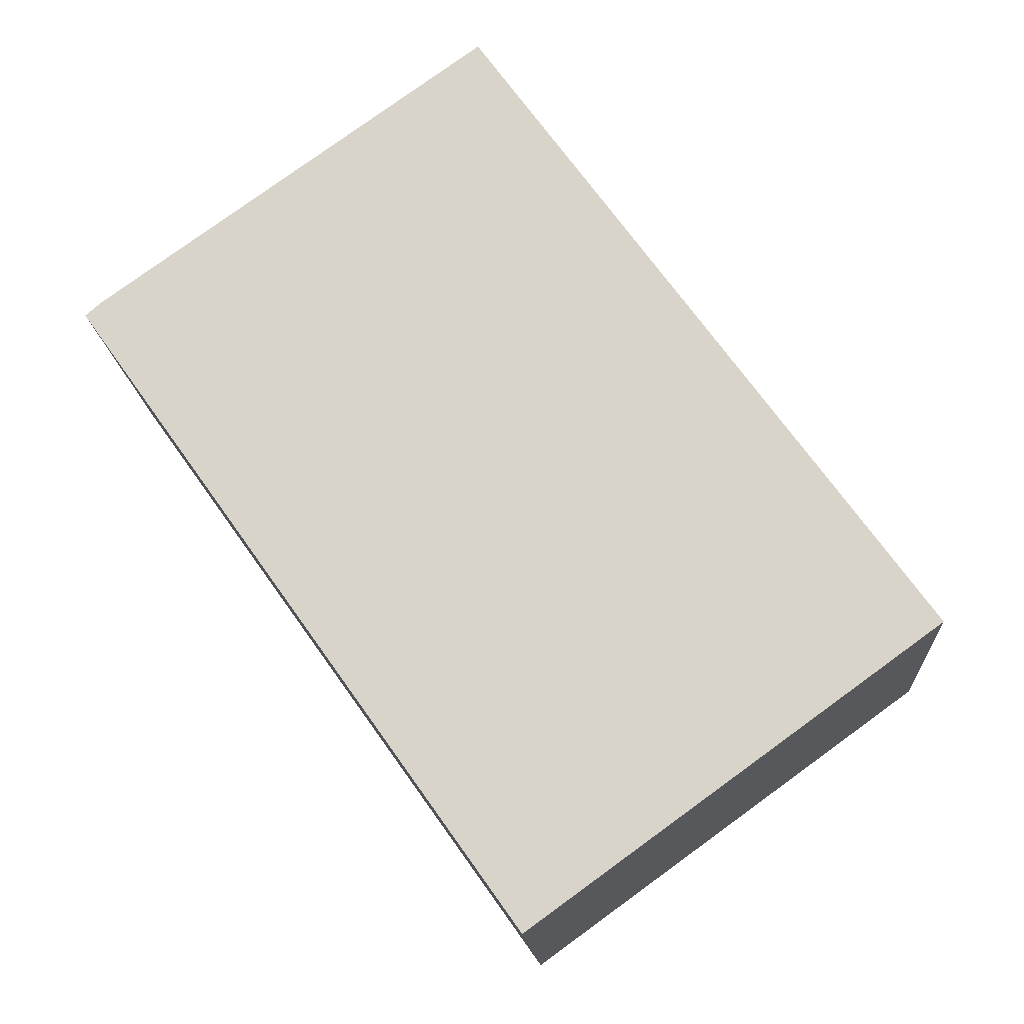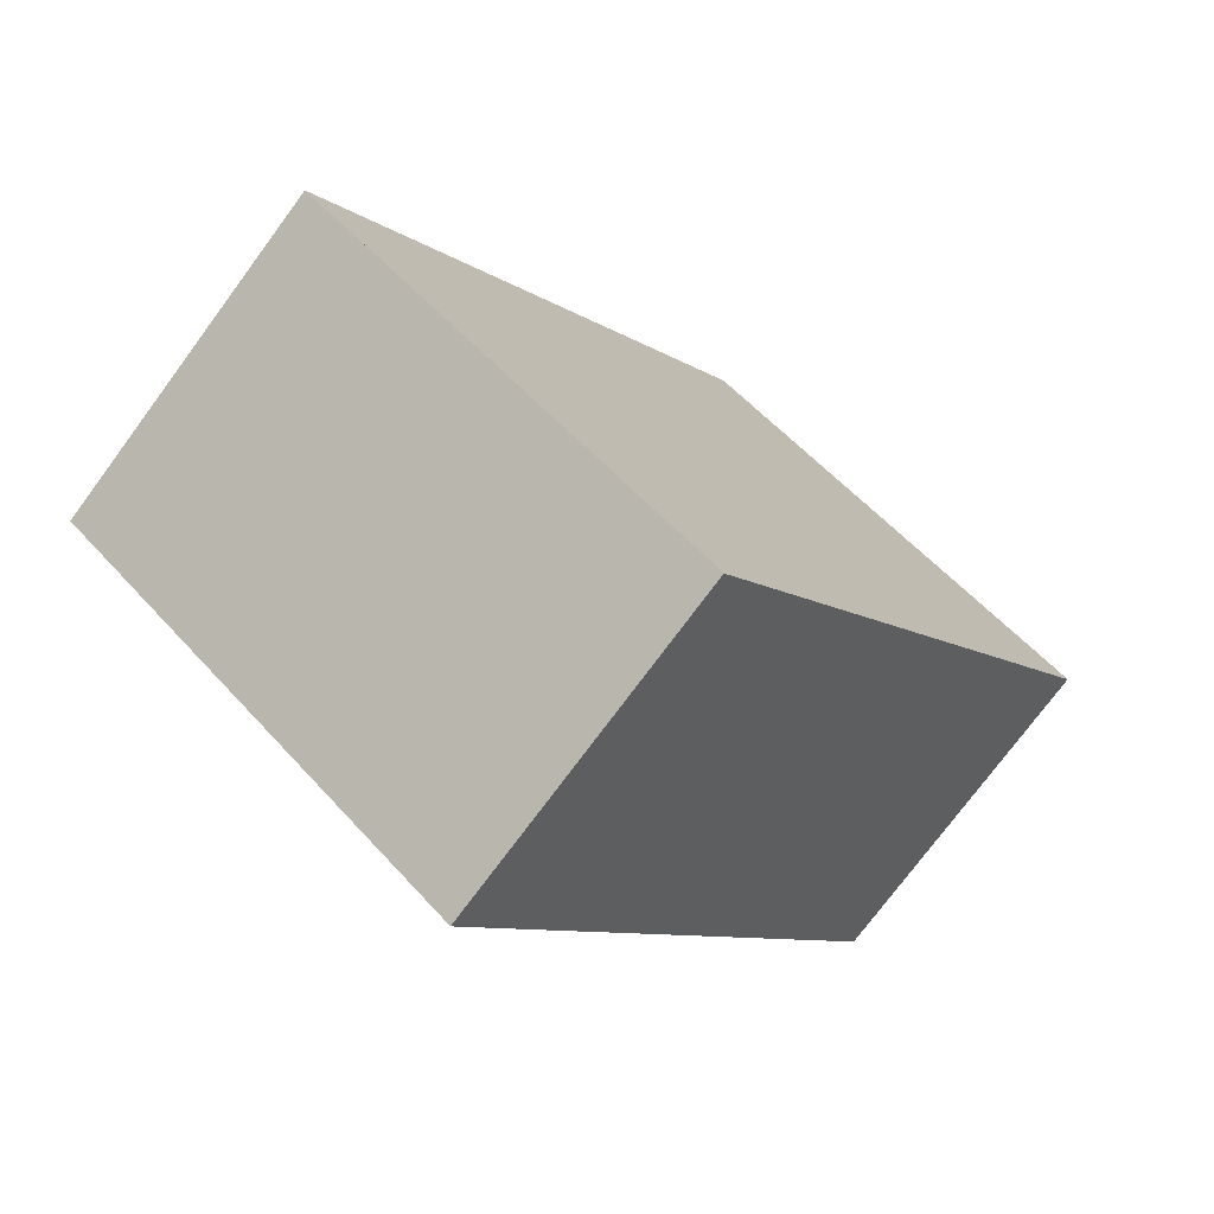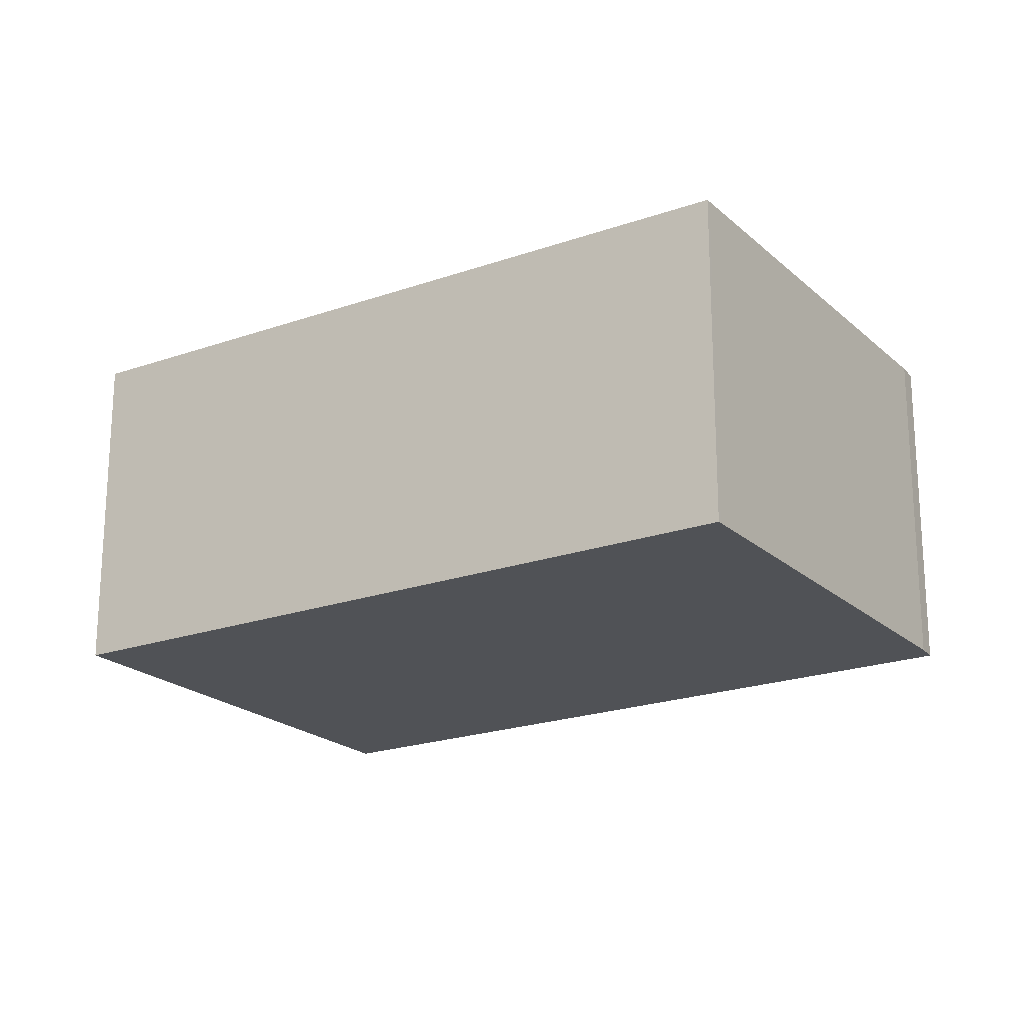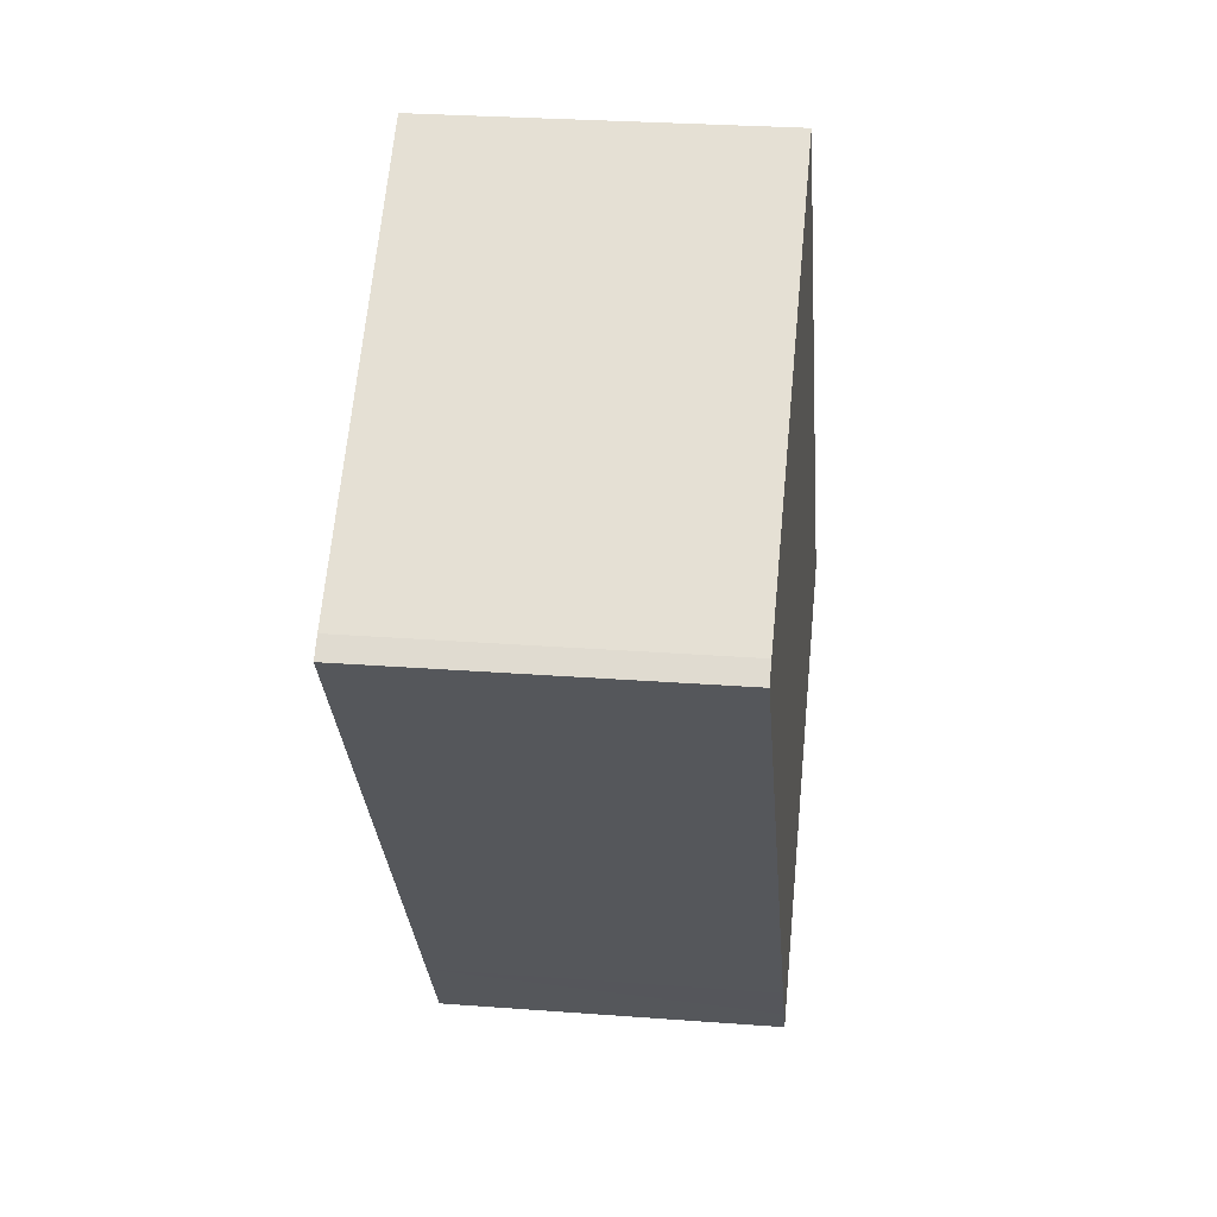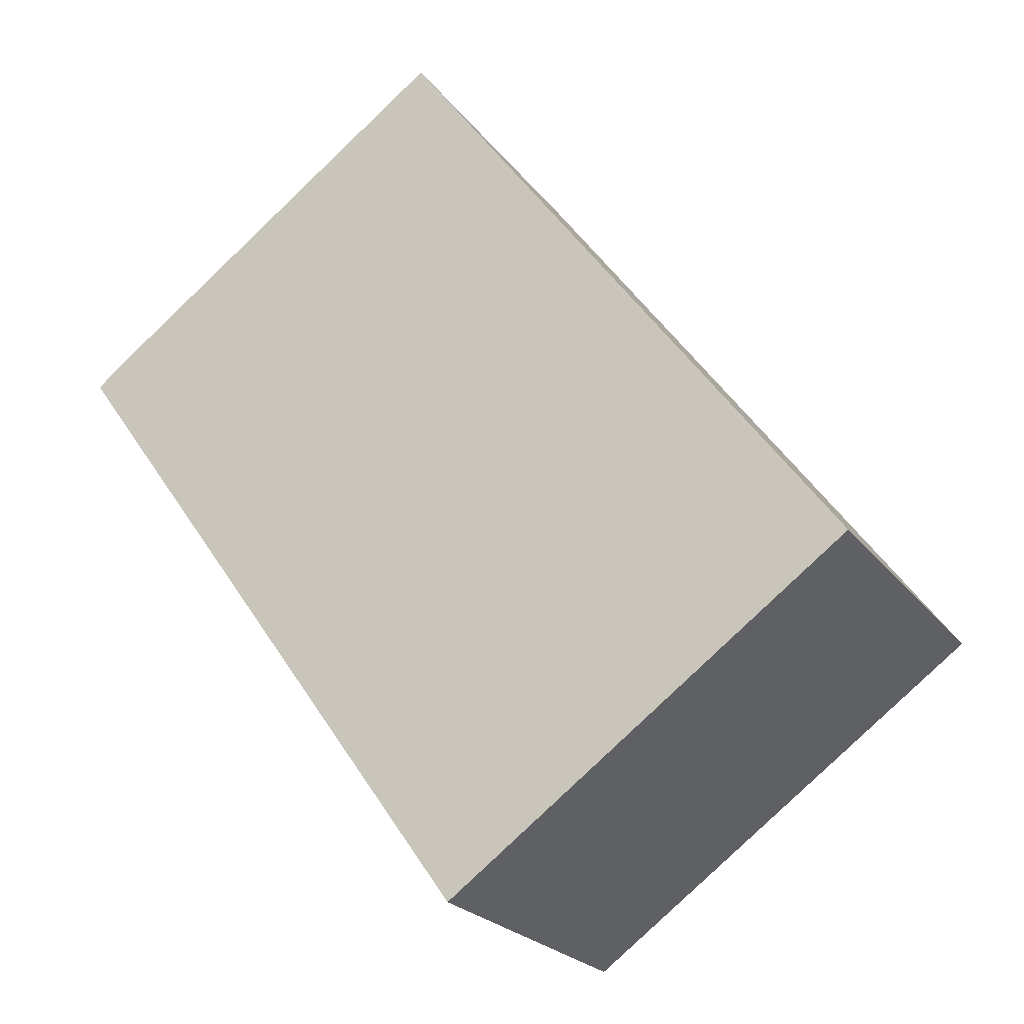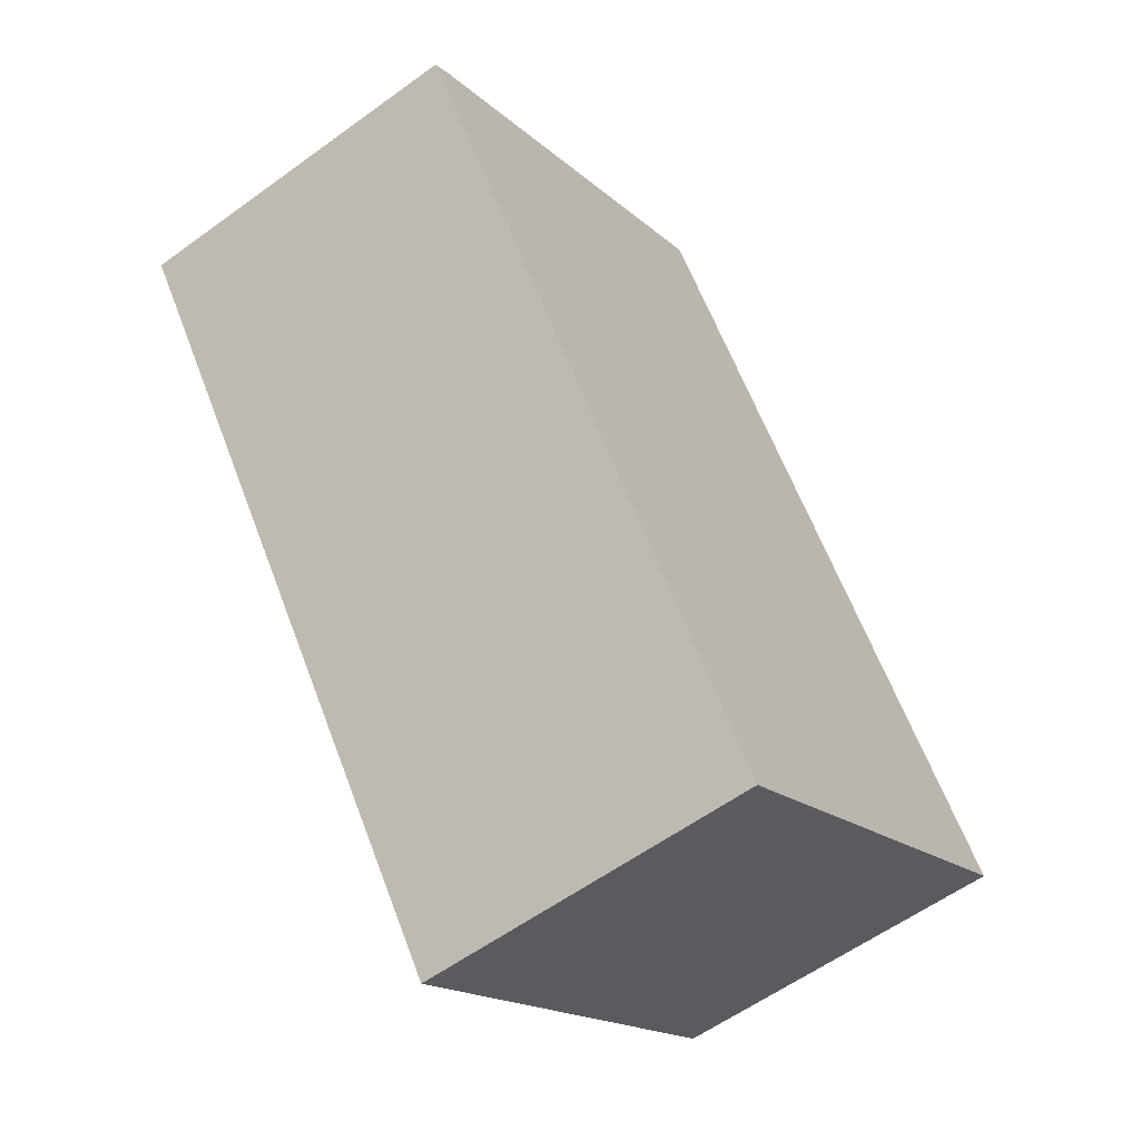
<metadata>
{"format":"obj","ext":"obj","renderer":"f3d","projection":"perspective","resolution":1024,"background":"white","views":[{"elev":-15.7,"azim":3.6,"up":"+Y"},{"elev":-75.0,"azim":143.5,"up":"+Y"},{"elev":-20.9,"azim":158.6,"up":"+Z"},{"elev":27.9,"azim":-83.4,"up":"+Y"},{"elev":-23.1,"azim":27.2,"up":"+Y"},{"elev":-58.2,"azim":-53.0,"up":"+Y"}]}
</metadata>
<code>
v -713.1 -1047 2.156
v -716 -1043 2.139
v -715.9 -1043 2.139
v -713.4 -1041 2.139
v -710.6 -1045 2.155
v -710.7 -1045 2.154
v -713.3 -1047 2.155
v -713.4 -1041 2.139
v -716 -1043 2.14
v -713.8 -1041 2.139
v -711.1 -1045 2.154
v -713.8 -1041 2.139
v -710.8 -1045 2.154
v -713.4 -1041 2.139
v -713.5 -1041 2.139
v -711.5 -1044 2.152
v -711.2 -1044 2.152
v -711.1 -1044 2.152
v -710.9 -1045 2.155
v -710.6 -1045 2.155
v -713.7 -1046 2.152
v -713.3 -1047 2.155
v -713.1 -1047 2.156
v -713.7 -1046 2.152
v -714.7 -1045 2.147
v -713.5 -1046 2.153
v -713.5 -1046 2.153
v -710.9 -1044 2.153
v -711 -1044 2.153
v -711.3 -1045 2.153
v -713.3 -1047 2.155
v -713.1 -1047 2.156
v -713.1 -1047 0
v -713.3 -1047 0
v -715.9 -1043 2.139
v -716 -1043 2.139
v -716 -1043 0
v -715.9 -1043 0
v -713.8 -1041 2.139
v -715.9 -1043 2.139
v -715.9 -1043 0
v -713.8 -1041 0
v -713.4 -1041 2.139
v -713.4 -1041 2.139
v -713.4 -1041 0
v -713.4 -1041 0
v -710.6 -1045 2.155
v -710.6 -1045 2.155
v -710.6 -1045 -4.441e-16
v -710.6 -1045 0
v -710.6 -1045 2.155
v -710.7 -1045 2.154
v -710.7 -1045 0
v -710.6 -1045 -4.441e-16
v -713.5 -1046 2.153
v -713.3 -1047 2.155
v -713.3 -1047 0
v -713.5 -1046 0
v -711.1 -1044 2.152
v -713.4 -1041 2.139
v -713.4 -1041 0
v -711.1 -1044 0
v -716 -1043 2.139
v -716 -1043 2.14
v -716 -1043 0
v -716 -1043 0
v -713.5 -1041 2.139
v -713.8 -1041 2.139
v -713.8 -1041 0
v -713.5 -1041 0
v -713.4 -1041 2.139
v -713.5 -1041 2.139
v -713.5 -1041 0
v -713.4 -1041 0
v -710.9 -1044 2.153
v -711.1 -1044 2.152
v -711.1 -1044 0
v -710.9 -1044 0
v -713.1 -1047 2.156
v -710.9 -1045 2.155
v -710.9 -1045 0
v -713.1 -1047 0
v -710.9 -1045 2.155
v -710.6 -1045 2.155
v -710.6 -1045 0
v -710.9 -1045 0
v -714.7 -1045 2.147
v -713.7 -1046 2.152
v -713.7 -1046 0
v -714.7 -1045 0
v -713.1 -1047 2.156
v -713.1 -1047 2.156
v -713.1 -1047 0
v -713.1 -1047 0
v -716 -1043 2.14
v -714.7 -1045 2.147
v -714.7 -1045 0
v -716 -1043 0
v -713.7 -1046 2.152
v -713.5 -1046 2.153
v -713.5 -1046 0
v -713.7 -1046 0
v -710.7 -1045 2.154
v -710.9 -1044 2.153
v -710.9 -1044 0
v -710.7 -1045 0
v -713.1 -1047 0
v -716 -1043 0
v -715.9 -1043 0
v -713.4 -1041 0
v -710.6 -1045 0
f 10 9 2 3 12
f 23 1 7 22
f 27 21 24 26
f 29 17 18 28
f 15 4 8 14
f 30 16 17 29
f 14 10 12 15
f 16 10 14 17
f 17 14 8 18
f 13 6 5 20
f 20 19 11 13
f 24 21 25
f 22 11 19 23
f 26 24 16 30
f 25 9 10 16 24
f 26 22 7 27
f 28 6 13 29
f 29 13 11 30
f 30 11 22 26
f 32 33 34 31
f 36 37 38 35
f 40 41 42 39
f 44 45 46 43
f 48 49 50 47
f 52 53 54 51
f 56 57 58 55
f 60 61 62 59
f 64 65 66 63
f 68 69 70 67
f 72 73 74 71
f 76 77 78 75
f 80 81 82 79
f 84 85 86 83
f 88 89 90 87
f 92 93 94 91
f 96 97 98 95
f 100 101 102 99
f 104 105 106 103
f 108 109 110 111 107

</code>
